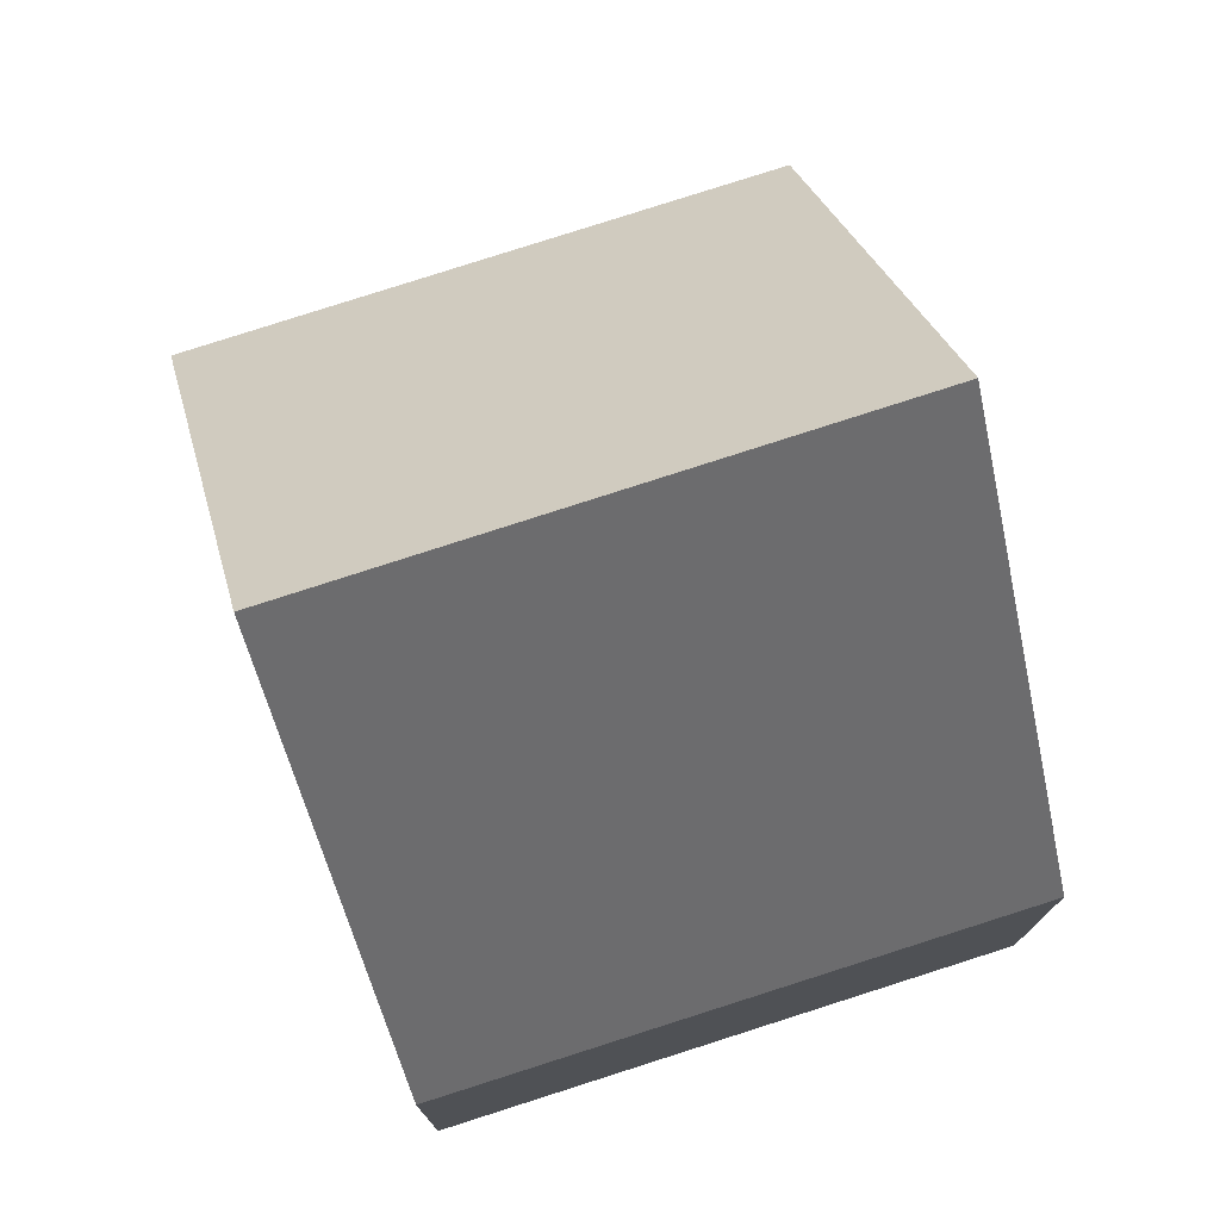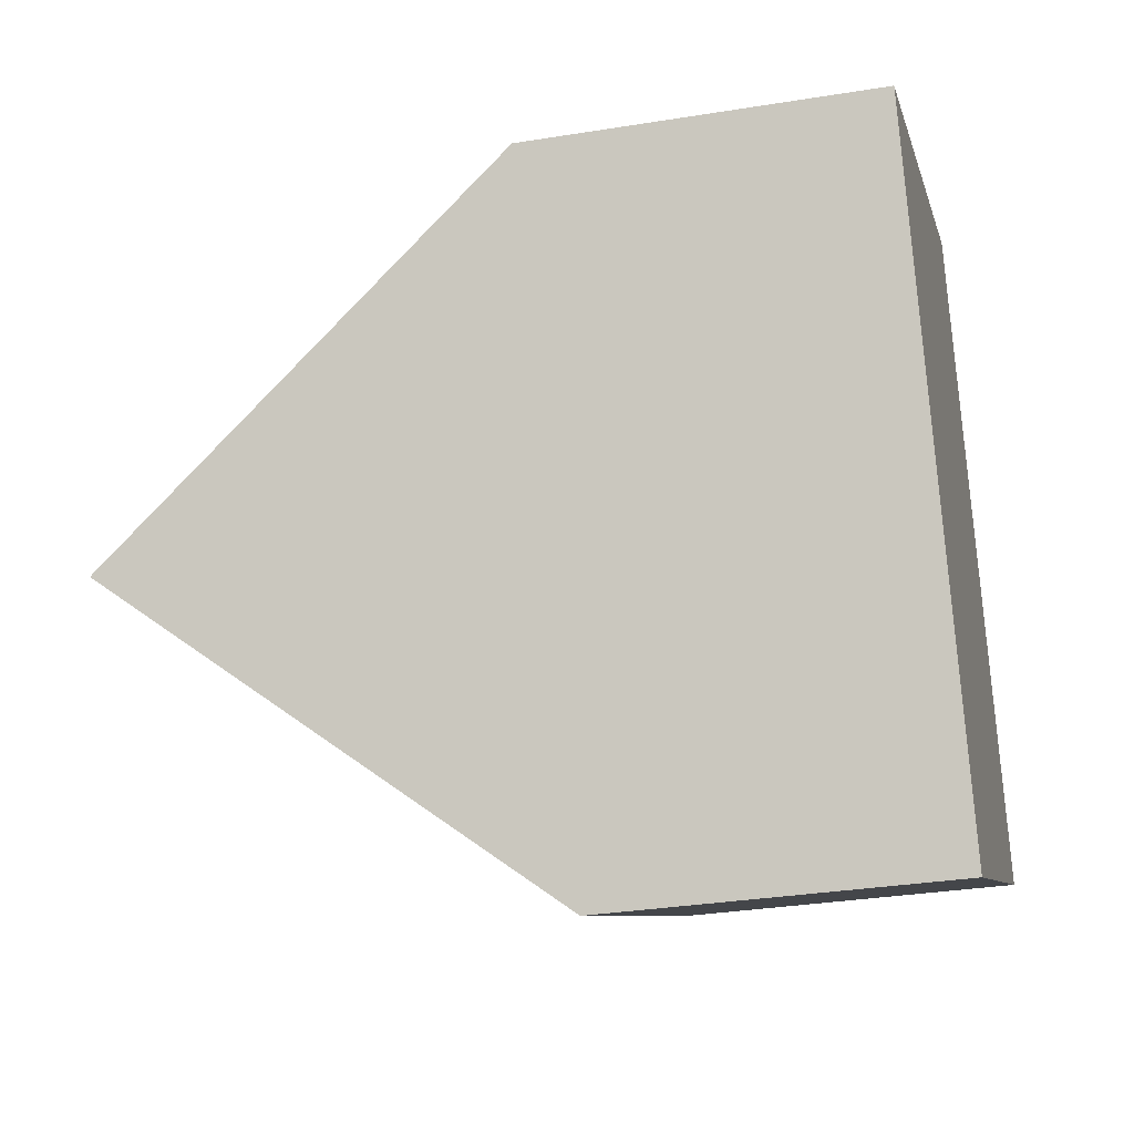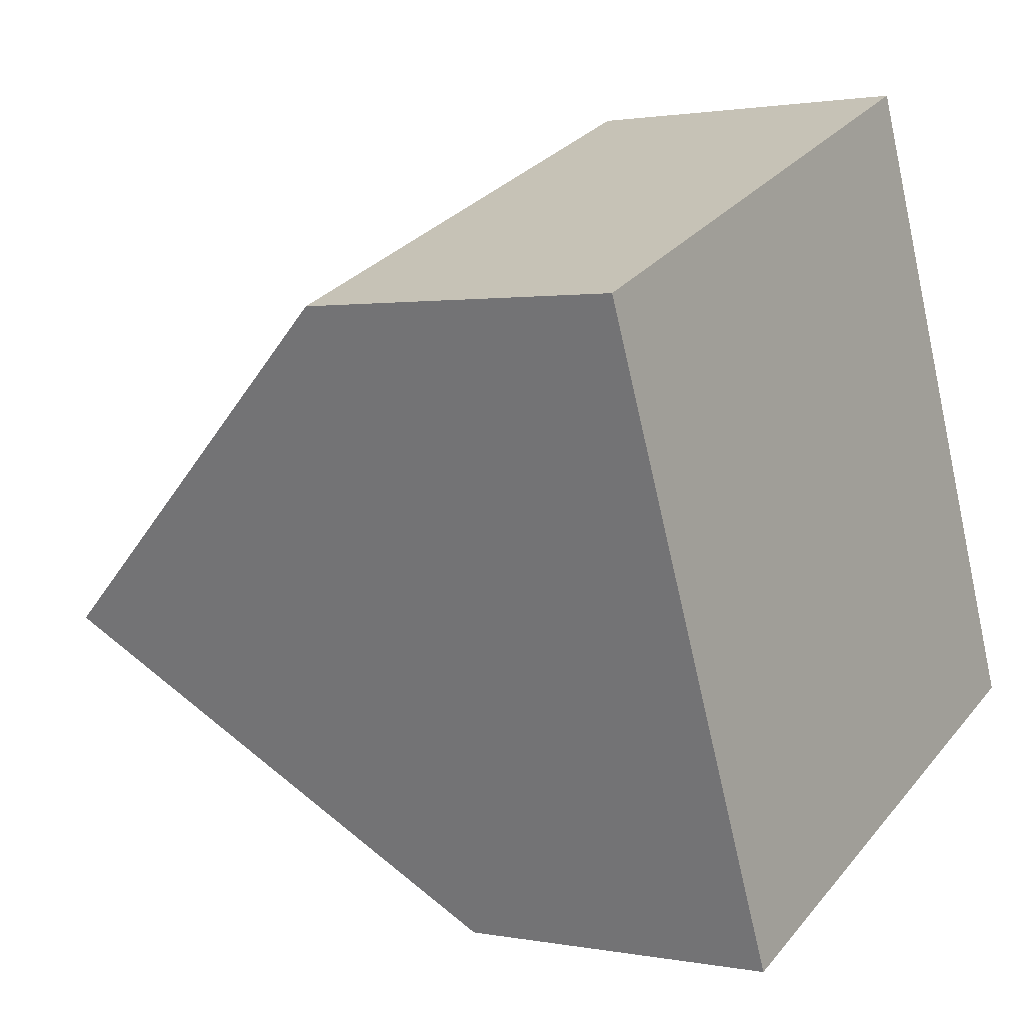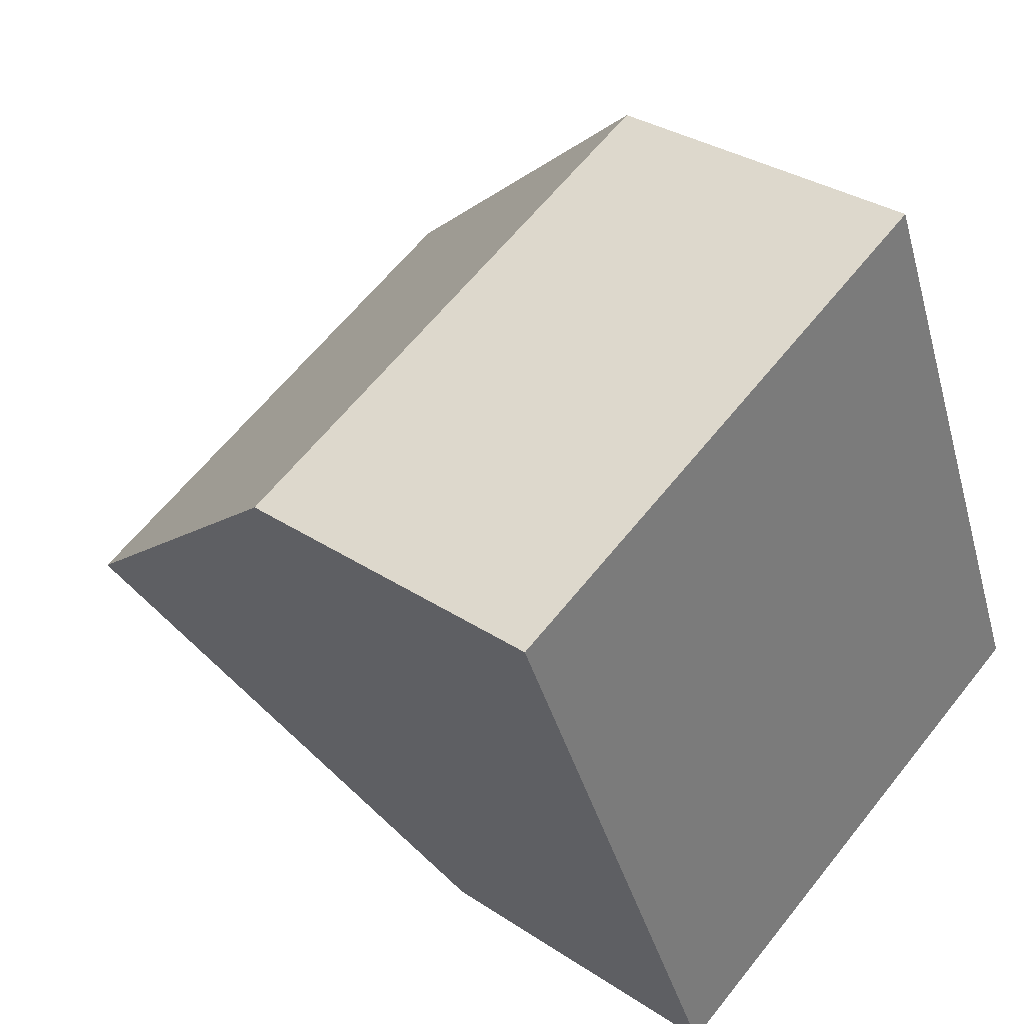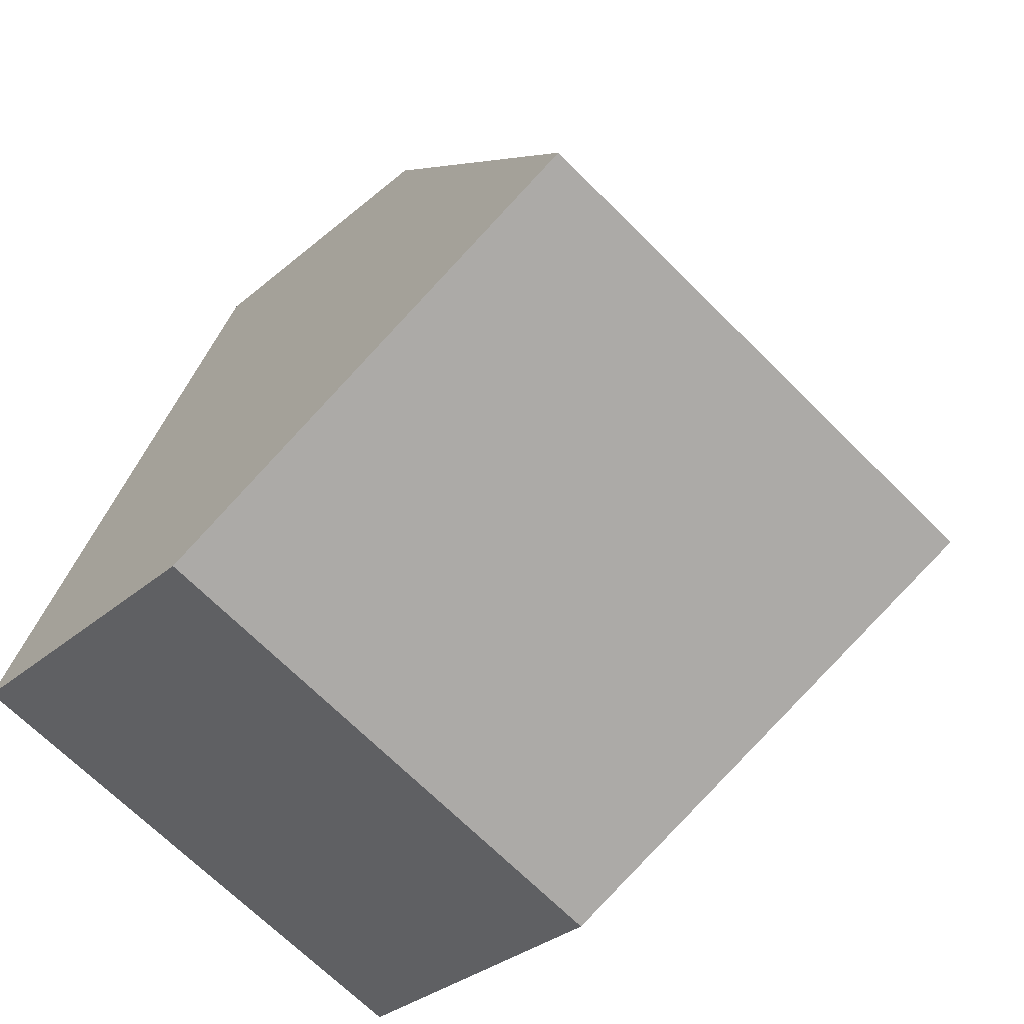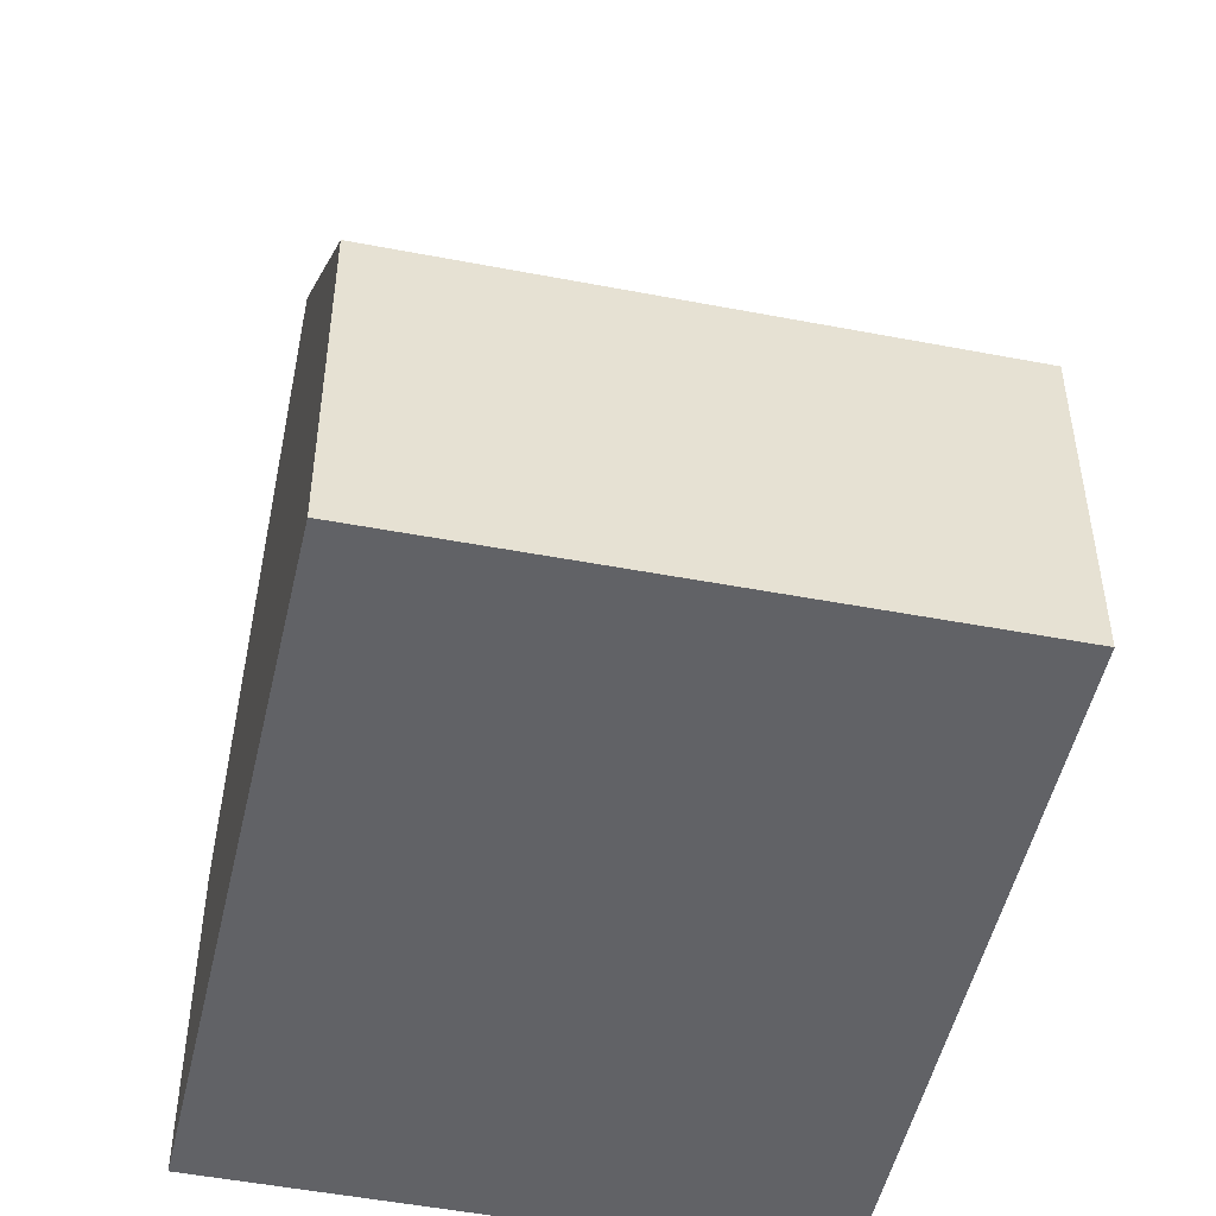
<metadata>
{"format":"obj","ext":"obj","renderer":"f3d","projection":"perspective","resolution":1024,"background":"white","views":[{"elev":77.2,"azim":138.2,"up":"+Y"},{"elev":-31.8,"azim":-77.1,"up":"+Z"},{"elev":1.4,"azim":-54.9,"up":"+Z"},{"elev":32.0,"azim":-47.0,"up":"+Z"},{"elev":-31.8,"azim":140.2,"up":"+Z"},{"elev":-50.7,"azim":144.3,"up":"+Y"}]}
</metadata>
<code>
v  1.572 8.976 -3.718
v  9.249 4.052 -4.717
v  3.146 4.013 -7.443
v  7.692 8.976 -1.019
v  0 4.022 2.463e-16
v  6.126 4.022 2.701
v  3.146 4.558e-16 -7.443
v  1.572 2.277e-16 -3.718
v  0 0 0
v  6.126 -1.654e-16 2.701
v  7.692 6.24e-17 -1.019
v  9.249 2.888e-16 -4.717
g defaultobject
f 1 2 3
f 2 1 4
f 5 4 1
f 4 5 6
f 3 5 1
f 5 3 7
f 5 7 8
f 5 8 9
f 9 6 5
f 6 9 10
f 6 2 4
f 2 6 10
f 2 10 11
f 2 11 12
f 12 3 2
f 3 12 7
f 8 10 9
f 10 8 7
f 10 7 11
f 11 7 12

</code>
